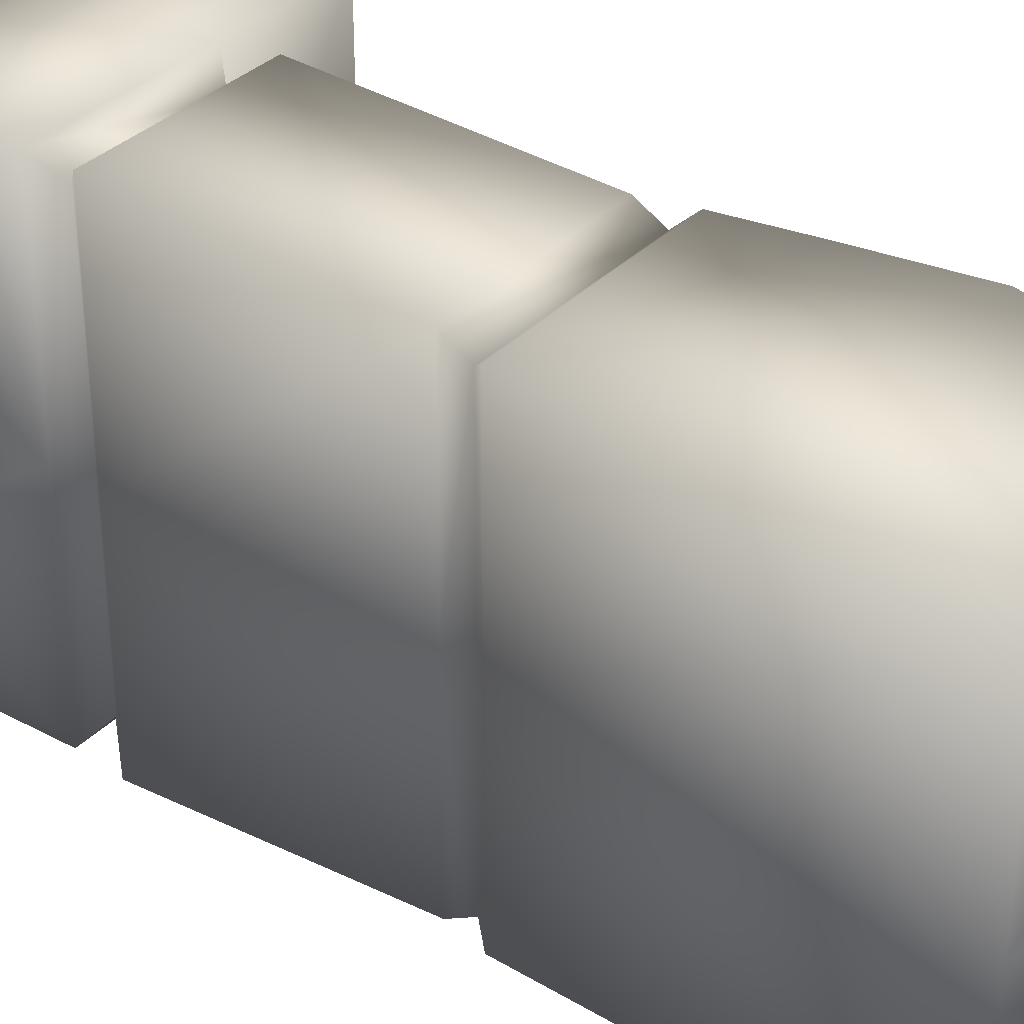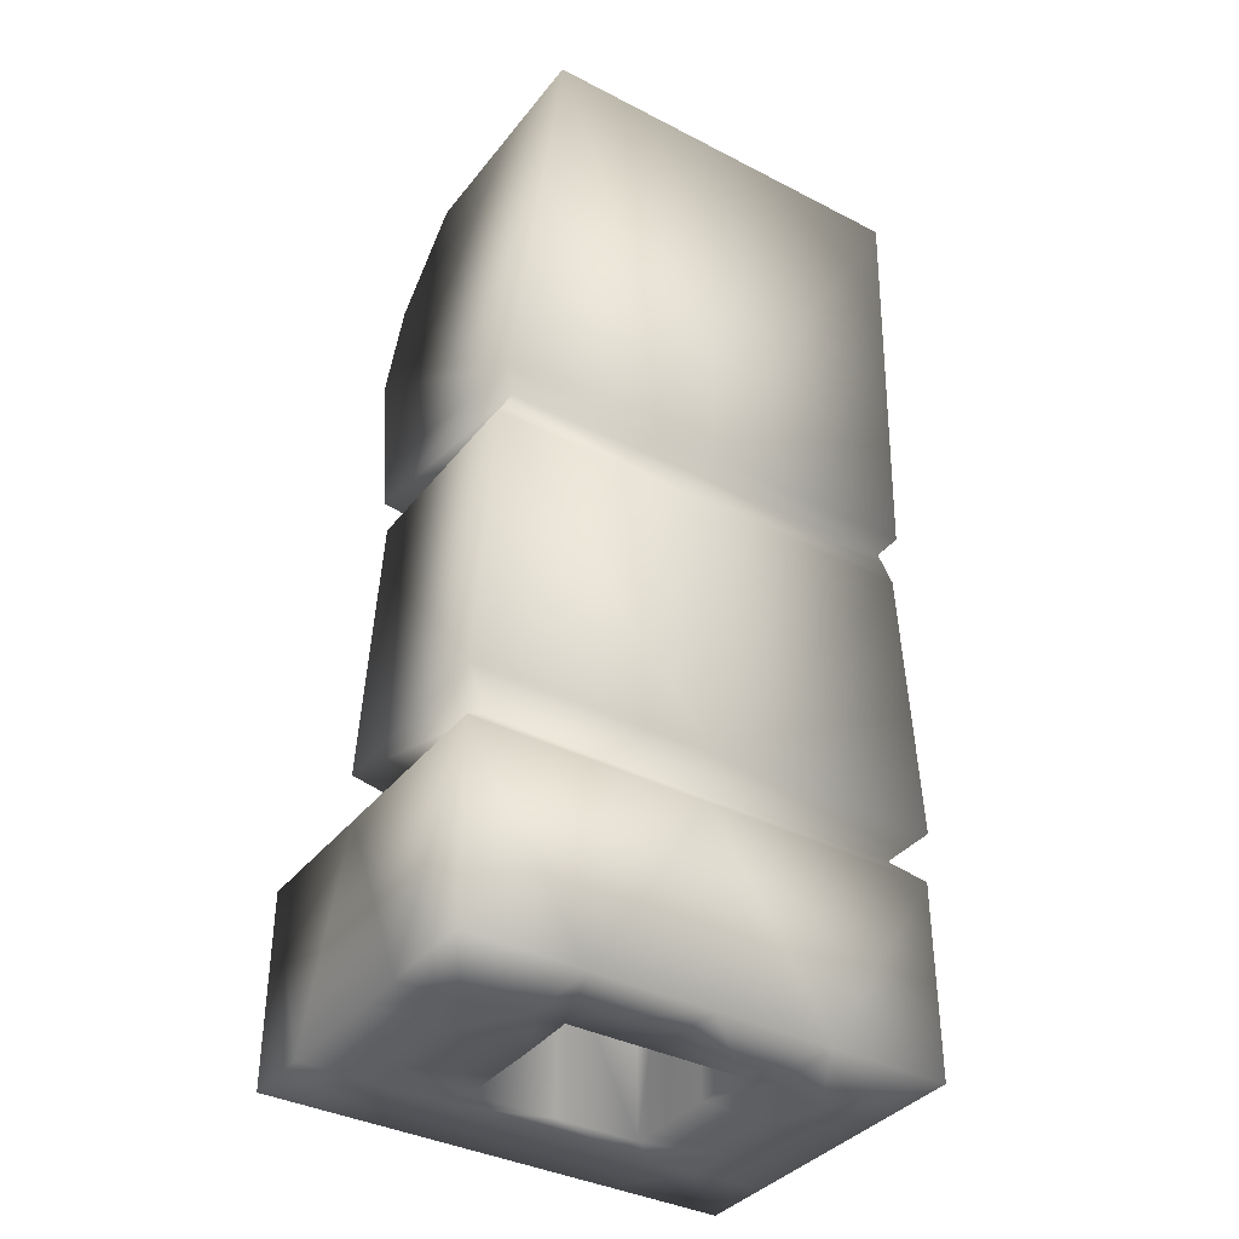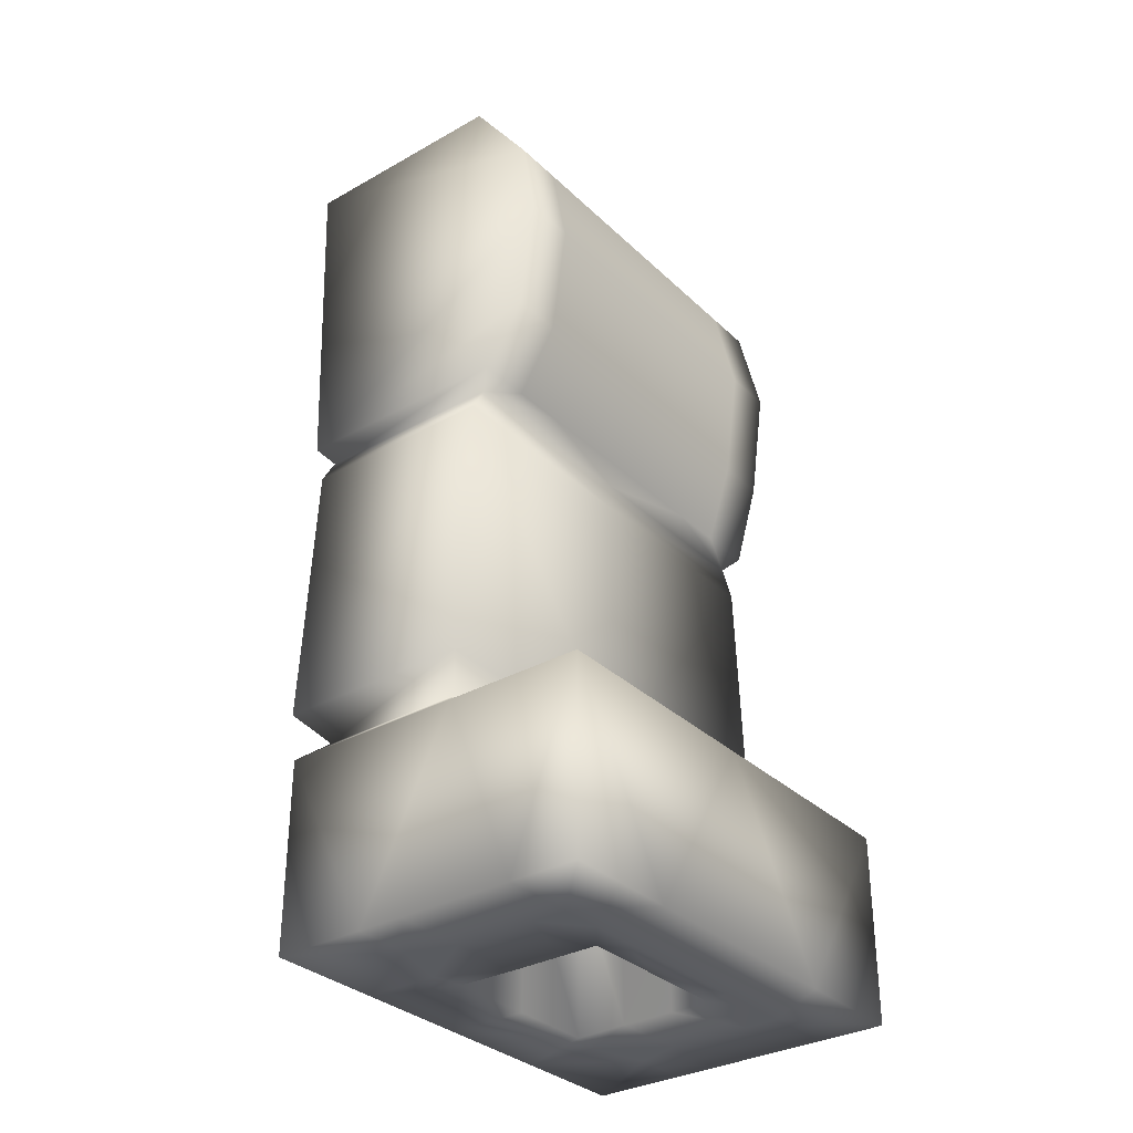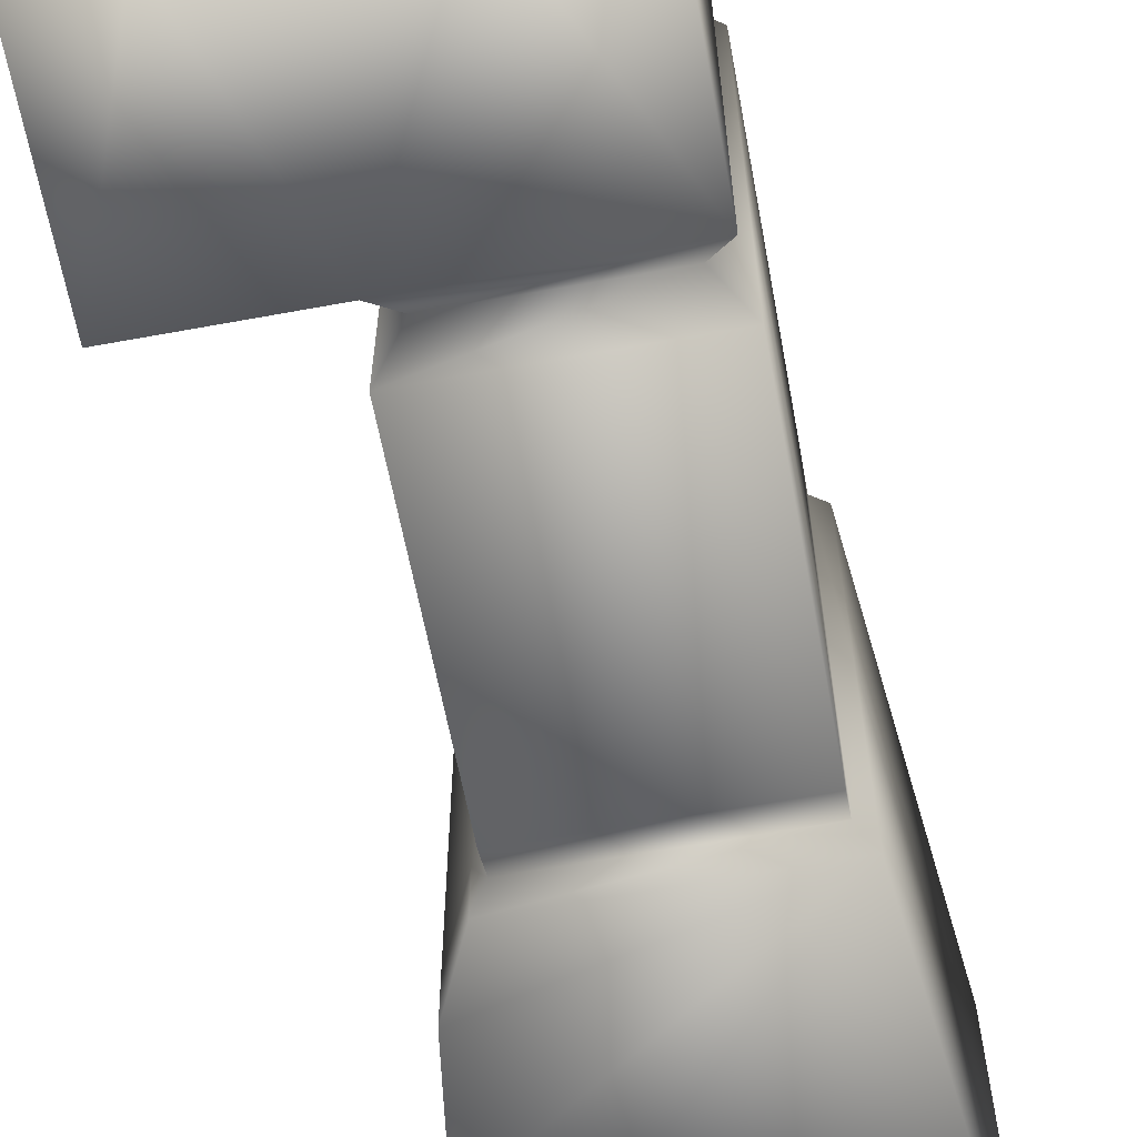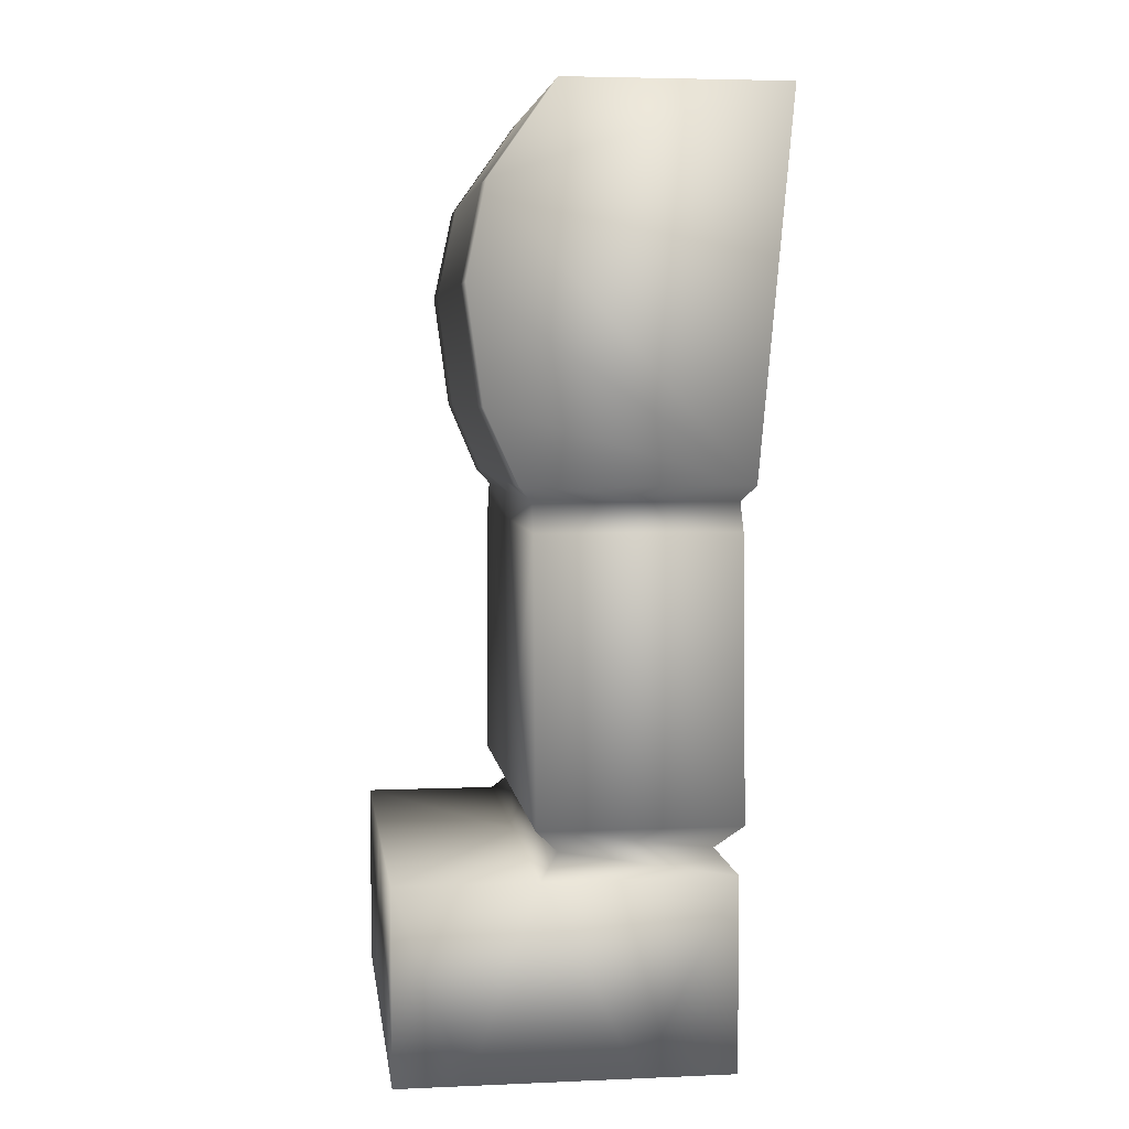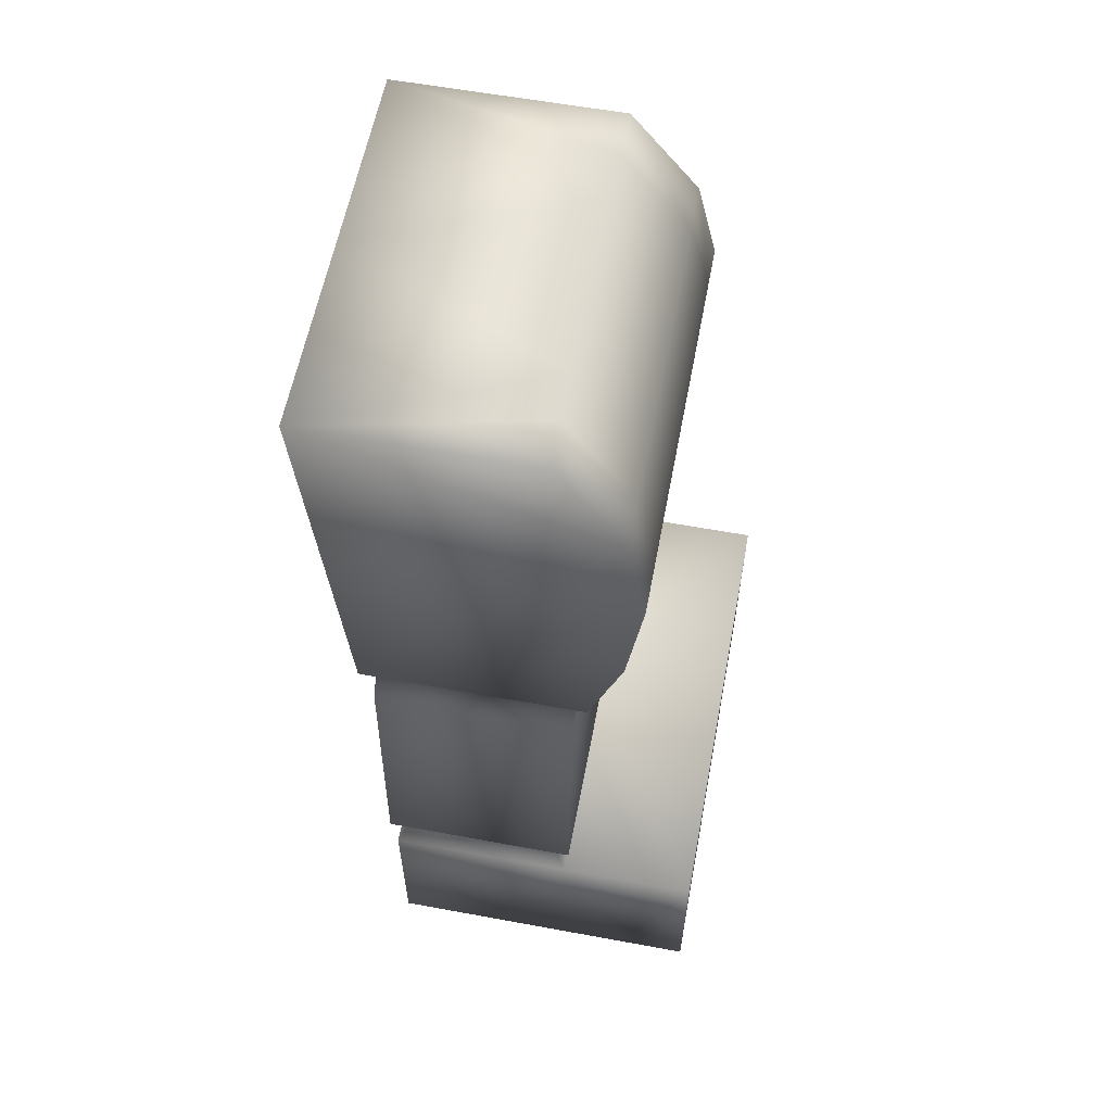
<metadata>
{"format":"obj","ext":"obj","renderer":"f3d","projection":"perspective","resolution":1024,"background":"white","views":[{"elev":33.7,"azim":126.2,"up":"+Z"},{"elev":-37.2,"azim":56.5,"up":"+Y"},{"elev":-32.7,"azim":-142.1,"up":"+Y"},{"elev":-63.7,"azim":10.5,"up":"+Z"},{"elev":4.9,"azim":-7.6,"up":"+Y"},{"elev":59.3,"azim":-169.3,"up":"+Y"}]}
</metadata>
<code>
o Cube.004_Cube.012
v -0.4639 -2.983 1.44
v -0.3425 -1.833 1.366
v 0.2212 -2.983 1.44
v 0.3425 -1.833 1.366
v -0.4234 -3.03 1.398
v 0.1806 -3.03 1.398
v -0.4234 -3.115 1.446
v 0.1806 -3.115 1.446
v -0.4234 -3.958 1.491
v 0.1806 -3.958 1.491
v 0.1071 -4.037 1.405
v -0.3498 -4.037 1.405
v 0.166 -4.104 1.485
v -0.4087 -4.104 1.485
v 0.166 -4.689 1.485
v -0.4087 -4.689 1.485
v -0.4639 -2.983 1.107
v -0.609 -2.408 1.403
v -0.3425 -1.833 1.07
v -0.609 -2.408 1.088
v -0.5481 -2.12 1.384
v -0.3425 -1.833 0.9217
v -0.3425 -1.833 1.218
v -0.609 -2.408 0.9309
v -0.609 -2.408 1.245
v -0.5481 -2.12 1.079
v -0.5481 -2.12 1.232
v -0.5481 -2.12 0.9263
v -0.4639 -2.983 1.273
v -0.4639 -2.983 0.9401
v -0.5612 -2.761 1.403
v -0.5612 -2.761 1.088
v -0.5612 -2.761 0.9309
v -0.5612 -2.761 1.245
v -0.8346 -4.104 1.485
v -0.8346 -4.689 1.485
v 0.166 -4.689 1.129
v -0.1214 -4.689 1.485
v -0.6216 -4.689 1.485
v -0.8346 -4.689 1.129
v -0.6216 -4.689 1.129
v -0.06601 -4.689 1.129
v -0.4087 -4.689 1.26
v -0.5151 -4.689 1.485
v -0.4222 -4.689 1.031
v -0.265 -4.689 1.485
v -0.6216 -4.689 1.012
v -0.6216 -4.689 1.26
v -0.08692 -4.689 1.036
v -0.1214 -4.689 1.307
v -0.265 -4.689 1.26
v -0.5151 -4.689 1.26
v -0.5464 -4.689 1.031
v -0.2545 -4.689 1.031
v -0.4222 -4.174 1.031
v -0.08692 -4.174 1.036
v -0.5464 -4.174 1.031
v -0.2545 -4.174 1.031
v -0.4639 -2.983 0.1076
v -0.3425 -1.833 0.1815
v -0.4639 -2.983 0.7736
v -0.3425 -1.833 0.7736
v 0.2212 -2.983 0.1076
v 0.3425 -1.833 0.1815
v 0.2212 -2.983 0.7736
v 0.3425 -1.833 0.7736
v -0.4234 -3.03 0.1493
v -0.4234 -3.03 0.7736
v 0.1806 -3.03 0.1493
v 0.1806 -3.03 0.7736
v -0.4234 -3.115 0.1011
v -0.4234 -3.115 0.7736
v 0.1806 -3.115 0.1011
v 0.1806 -3.115 0.7736
v -0.4234 -3.958 0.05613
v -0.4234 -3.958 0.7736
v 0.1806 -3.958 0.05613
v 0.1806 -3.958 0.7736
v 0.1071 -4.037 0.7736
v 0.1071 -4.037 0.1426
v -0.3535 -4.006 0.7736
v -0.3498 -4.037 0.1426
v 0.166 -4.104 0.7736
v 0.166 -4.104 0.06227
v -0.4087 -4.104 0.7736
v -0.4087 -4.104 0.06227
v 0.166 -4.689 0.7736
v 0.166 -4.689 0.06227
v -0.4087 -4.689 0.06227
v -0.4639 -2.983 0.4406
v -0.609 -2.408 0.1446
v -0.3425 -1.833 0.4776
v -0.609 -2.408 0.7736
v -0.609 -2.408 0.4591
v -0.5481 -2.12 0.163
v -0.3425 -1.833 0.6256
v -0.3425 -1.833 0.3295
v -0.5481 -2.12 0.7736
v -0.609 -2.408 0.6164
v -0.609 -2.408 0.3018
v -0.5481 -2.12 0.4683
v -0.5481 -2.12 0.3157
v -0.5481 -2.12 0.621
v -0.4639 -2.983 0.2741
v -0.4639 -2.983 0.6071
v -0.5612 -2.761 0.1446
v -0.5612 -2.761 0.7736
v -0.5612 -2.761 0.4591
v -0.5612 -2.761 0.6164
v -0.5612 -2.761 0.3018
v -0.8346 -4.104 0.7736
v -0.8346 -4.104 0.06227
v -0.8346 -4.689 0.7736
v -0.8346 -4.689 0.06227
v 0.166 -4.689 0.418
v -0.1214 -4.689 0.06227
v -0.6216 -4.689 0.06227
v -0.08692 -4.689 0.7736
v -0.8346 -4.689 0.418
v -0.6216 -4.689 0.7736
v -0.6216 -4.689 0.418
v -0.06601 -4.689 0.418
v -0.4087 -4.689 0.2874
v -0.5151 -4.689 0.06227
v -0.5464 -4.689 0.7736
v -0.4222 -4.689 0.5166
v -0.265 -4.689 0.06227
v -0.6216 -4.689 0.5351
v -0.6216 -4.689 0.2874
v -0.08692 -4.689 0.5117
v -0.1214 -4.689 0.2401
v -0.265 -4.689 0.2874
v -0.5151 -4.689 0.2874
v -0.5464 -4.689 0.5166
v -0.2545 -4.689 0.5166
v -0.4222 -4.174 0.7736
v -0.08692 -4.174 0.7736
v -0.2545 -4.174 0.7736
v -0.5464 -4.174 0.7736
v -0.4222 -4.174 0.5166
v -0.08692 -4.174 0.5117
v -0.5464 -4.174 0.5166
v -0.2545 -4.174 0.5166
f 22 98 28
f 65 4 3
f 29 31 34
f 1 6 3
f 19 23 4
f 5 72 7
f 17 68 5
f 65 6 70
f 8 78 74
f 5 8 6
f 6 74 70
f 7 76 9
f 7 10 8
f 76 12 9
f 9 11 10
f 78 11 79
f 12 13 11
f 12 85 14
f 11 83 79
f 14 38 13
f 85 35 14
f 13 37 83
f 53 55 45
f 23 26 27
f 27 20 25
f 21 25 18
f 2 27 21
f 28 93 24
f 26 24 20
f 19 28 26
f 24 32 20
f 20 34 25
f 25 31 18
f 93 33 24
f 34 17 29
f 30 32 33
f 61 33 107
f 18 3 21
f 111 40 35
f 35 36 39
f 48 36 40
f 47 40 113
f 44 48 52
f 49 118 87
f 50 42 37
f 46 50 38
f 16 51 46
f 16 52 43
f 125 47 120
f 45 58 54
f 53 139 57
f 51 54 42
f 43 54 51
f 52 45 43
f 53 52 41
f 58 136 138
f 55 139 136
f 58 137 56
f 54 56 49
f 49 137 118
f 98 96 103
f 65 64 66
f 104 106 59
f 69 59 63
f 64 92 66
f 67 72 68
f 67 90 104
f 65 69 63
f 78 73 74
f 73 67 69
f 74 69 70
f 71 76 72
f 77 71 73
f 82 76 75
f 80 75 77
f 78 80 77
f 84 82 80
f 82 85 81
f 83 80 79
f 116 127 86
f 112 85 86
f 87 115 83
f 140 134 126
f 101 97 102
f 94 102 100
f 100 95 91
f 102 60 95
f 93 103 99
f 99 101 94
f 103 92 101
f 108 99 94
f 110 94 100
f 106 100 91
f 109 93 99
f 110 90 108
f 105 108 90
f 61 109 105
f 64 63 95
f 114 119 112
f 117 112 86
f 114 117 129
f 119 121 128
f 129 124 133
f 87 130 115
f 115 131 88
f 131 127 116
f 132 89 127
f 133 89 123
f 125 128 134
f 143 126 135
f 134 139 125
f 135 132 122
f 135 123 132
f 133 126 134
f 133 134 121
f 143 136 140
f 139 140 136
f 137 143 141
f 141 135 130
f 137 130 118
f 22 62 98
f 65 66 4
f 29 1 31
f 1 5 6
f 4 66 19
f 22 19 66
f 66 62 22
f 23 2 4
f 5 68 72
f 5 1 29
f 17 30 68
f 5 29 17
f 61 68 30
f 65 3 6
f 8 10 78
f 5 7 8
f 6 8 74
f 7 72 76
f 7 9 10
f 76 81 12
f 9 12 11
f 78 10 11
f 12 14 13
f 12 81 85
f 11 13 83
f 15 13 38
f 14 16 46
f 46 38 14
f 85 111 35
f 87 83 37
f 13 15 37
f 53 57 55
f 23 19 26
f 27 26 20
f 21 27 25
f 2 23 27
f 28 98 93
f 26 28 24
f 19 22 28
f 24 33 32
f 20 32 34
f 25 34 31
f 93 107 33
f 34 32 17
f 30 17 32
f 61 30 33
f 2 21 4
f 18 31 3
f 1 3 31
f 4 21 3
f 36 35 40
f 111 113 40
f 44 16 14
f 14 35 39
f 39 44 14
f 40 41 48
f 48 39 36
f 113 120 47
f 47 41 40
f 44 39 48
f 87 37 49
f 42 49 37
f 37 15 50
f 38 50 15
f 46 51 50
f 16 43 51
f 16 44 52
f 125 53 47
f 45 55 58
f 53 125 139
f 49 42 54
f 50 51 42
f 43 45 54
f 52 53 45
f 48 41 52
f 47 53 41
f 58 55 136
f 55 57 139
f 58 138 137
f 54 58 56
f 49 56 137
f 98 62 96
f 65 63 64
f 104 110 106
f 69 67 59
f 62 66 96
f 64 60 97
f 92 96 66
f 64 97 92
f 67 71 72
f 104 59 67
f 67 68 90
f 105 90 68
f 68 61 105
f 65 70 69
f 78 77 73
f 73 71 67
f 74 73 69
f 71 75 76
f 77 75 71
f 82 81 76
f 80 82 75
f 78 79 80
f 84 86 82
f 82 86 85
f 83 84 80
f 86 84 116
f 88 116 84
f 127 89 86
f 112 111 85
f 84 83 115
f 115 88 84
f 140 142 134
f 101 92 97
f 94 101 102
f 100 102 95
f 102 97 60
f 93 98 103
f 99 103 101
f 103 96 92
f 108 109 99
f 110 108 94
f 106 110 100
f 109 107 93
f 110 104 90
f 105 109 108
f 61 107 109
f 91 95 63
f 60 64 95
f 63 59 106
f 106 91 63
f 111 112 119
f 119 113 111
f 86 89 124
f 117 114 112
f 86 124 117
f 129 121 119
f 119 114 129
f 128 120 113
f 113 119 128
f 129 117 124
f 122 115 130
f 87 118 130
f 116 88 131
f 115 122 131
f 131 132 127
f 132 123 89
f 133 124 89
f 125 120 128
f 143 140 126
f 134 142 139
f 131 122 132
f 130 135 122
f 135 126 123
f 133 123 126
f 128 121 134
f 129 133 121
f 143 138 136
f 139 142 140
f 137 138 143
f 141 143 135
f 137 141 130

</code>
